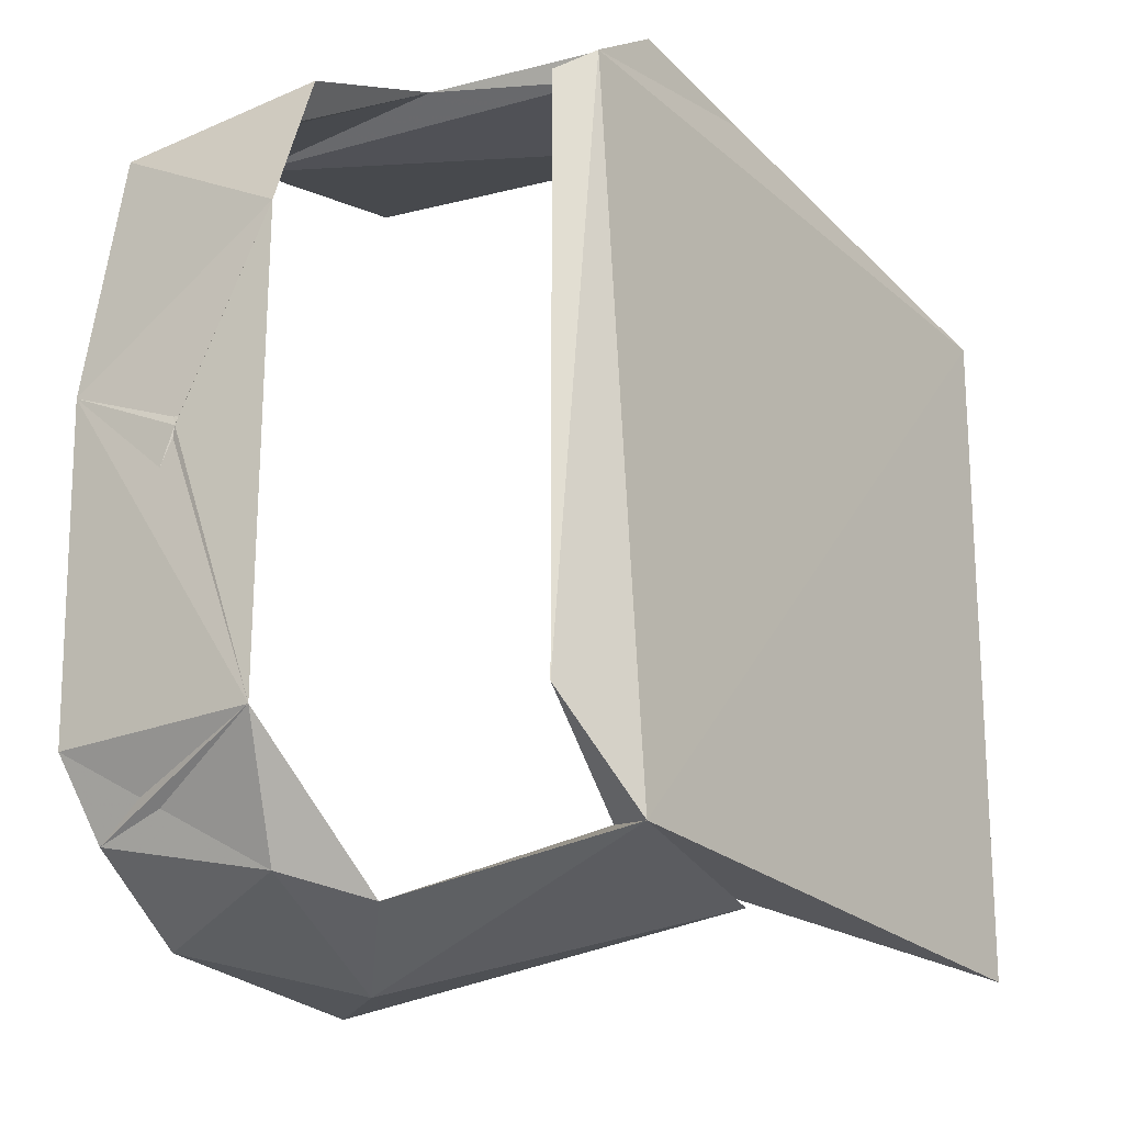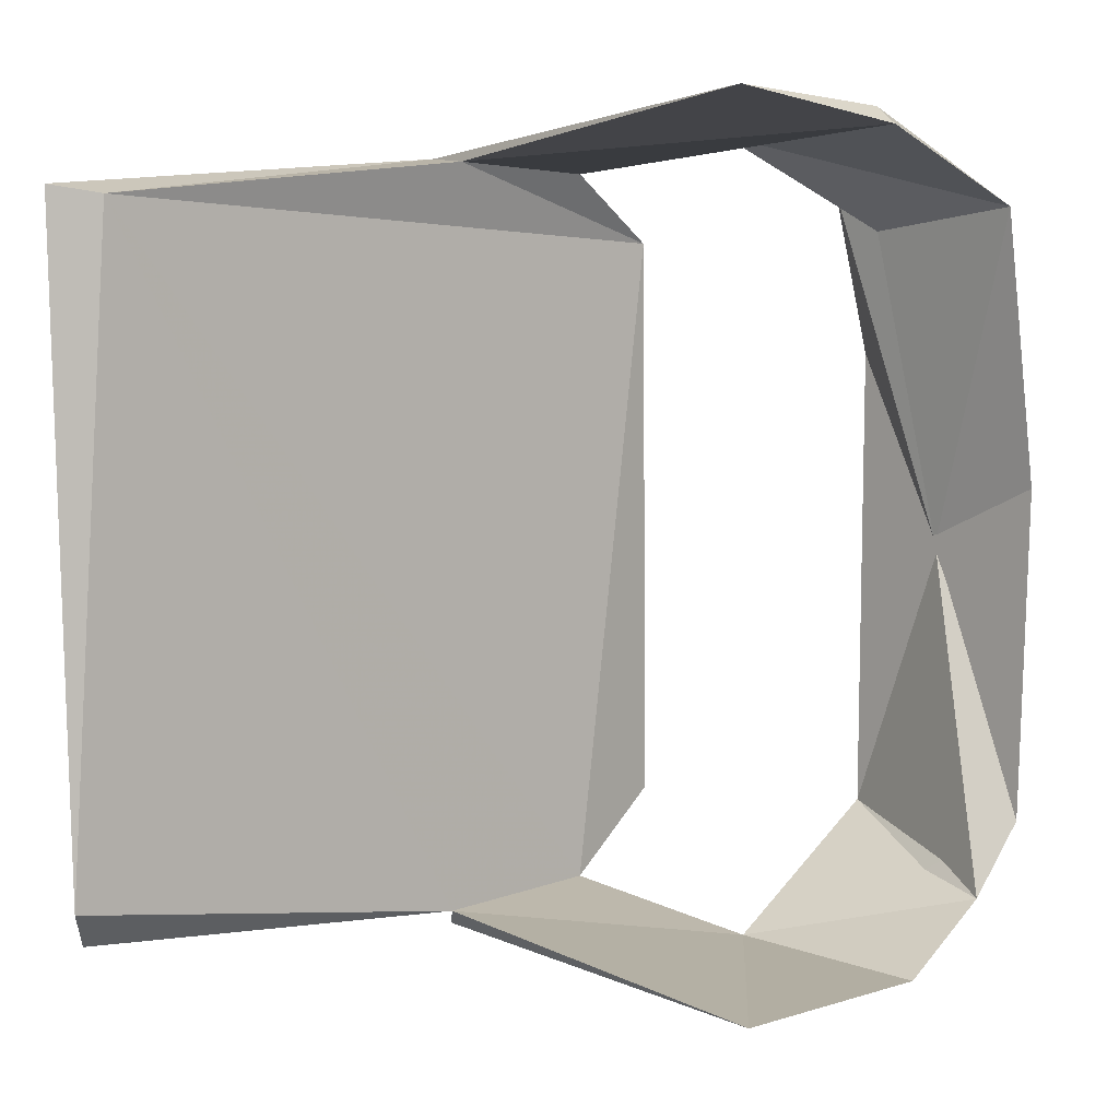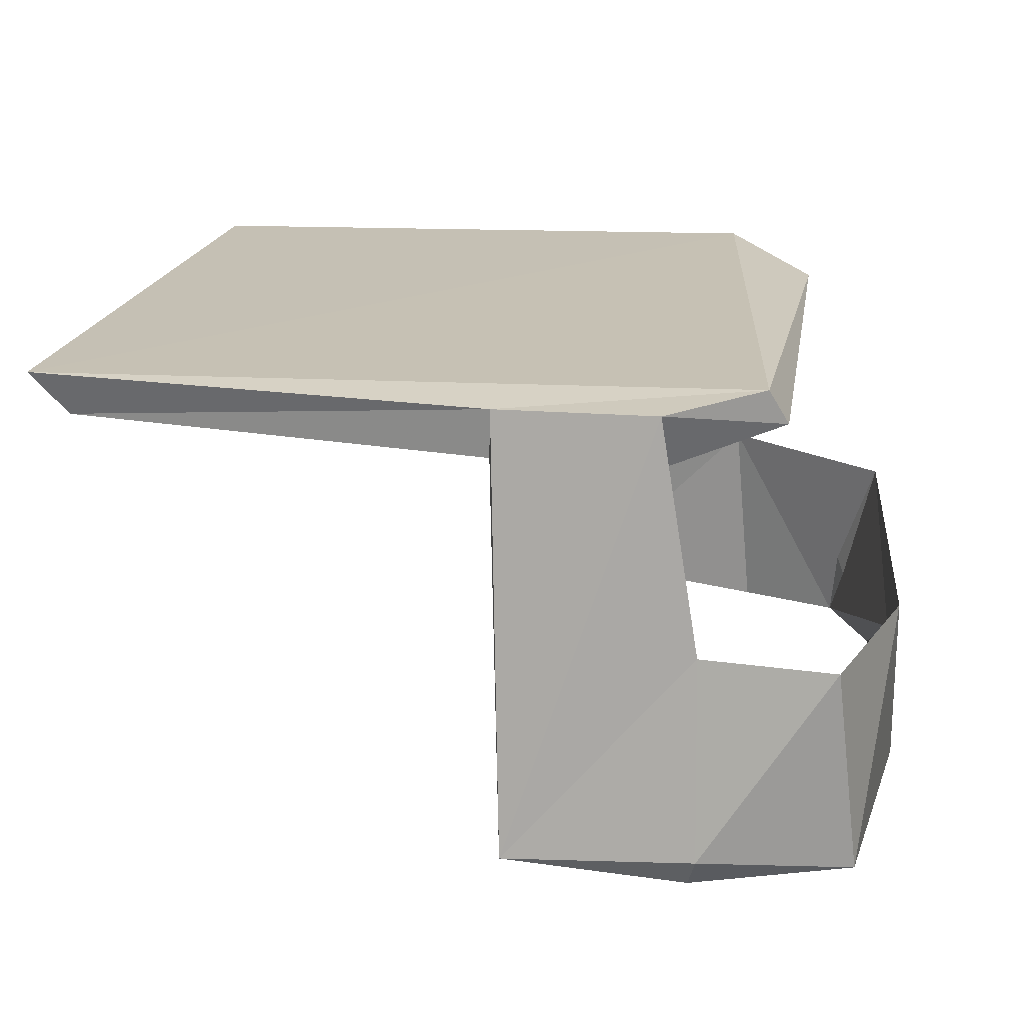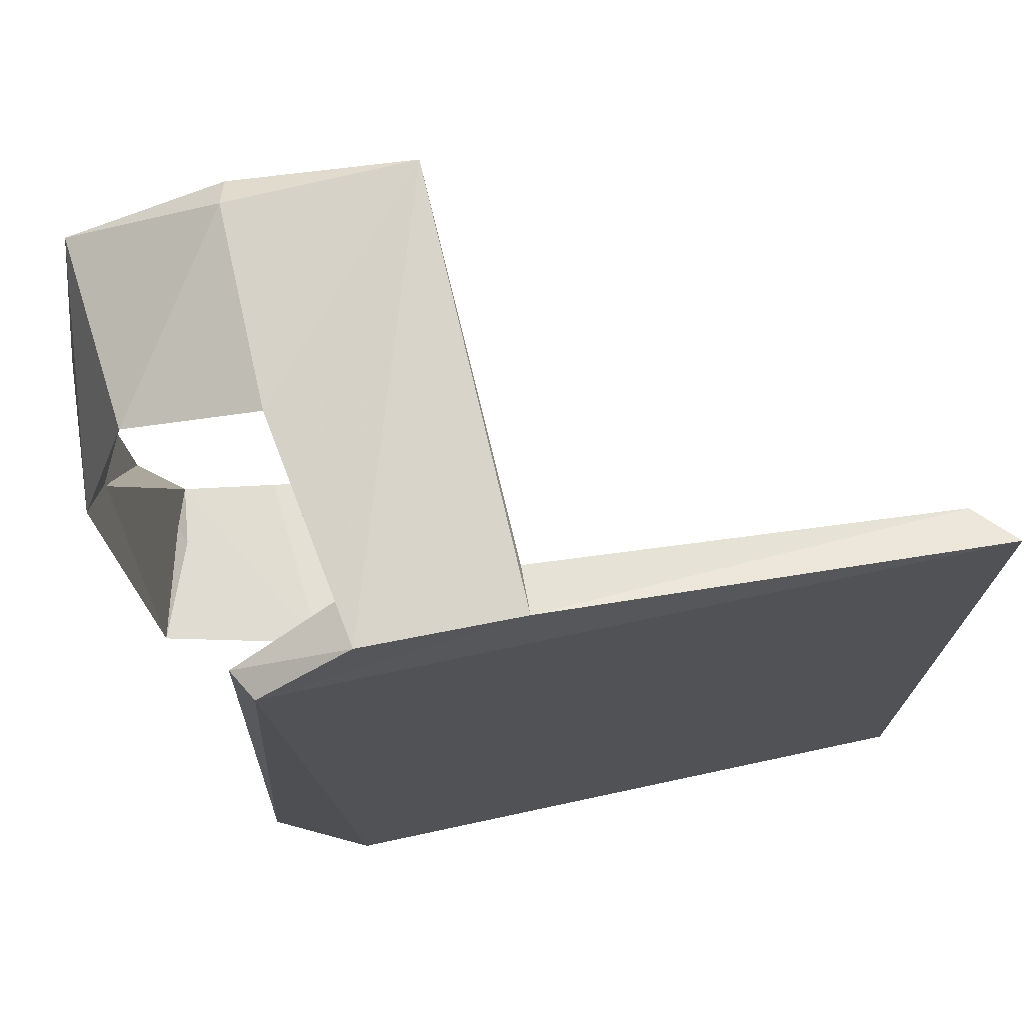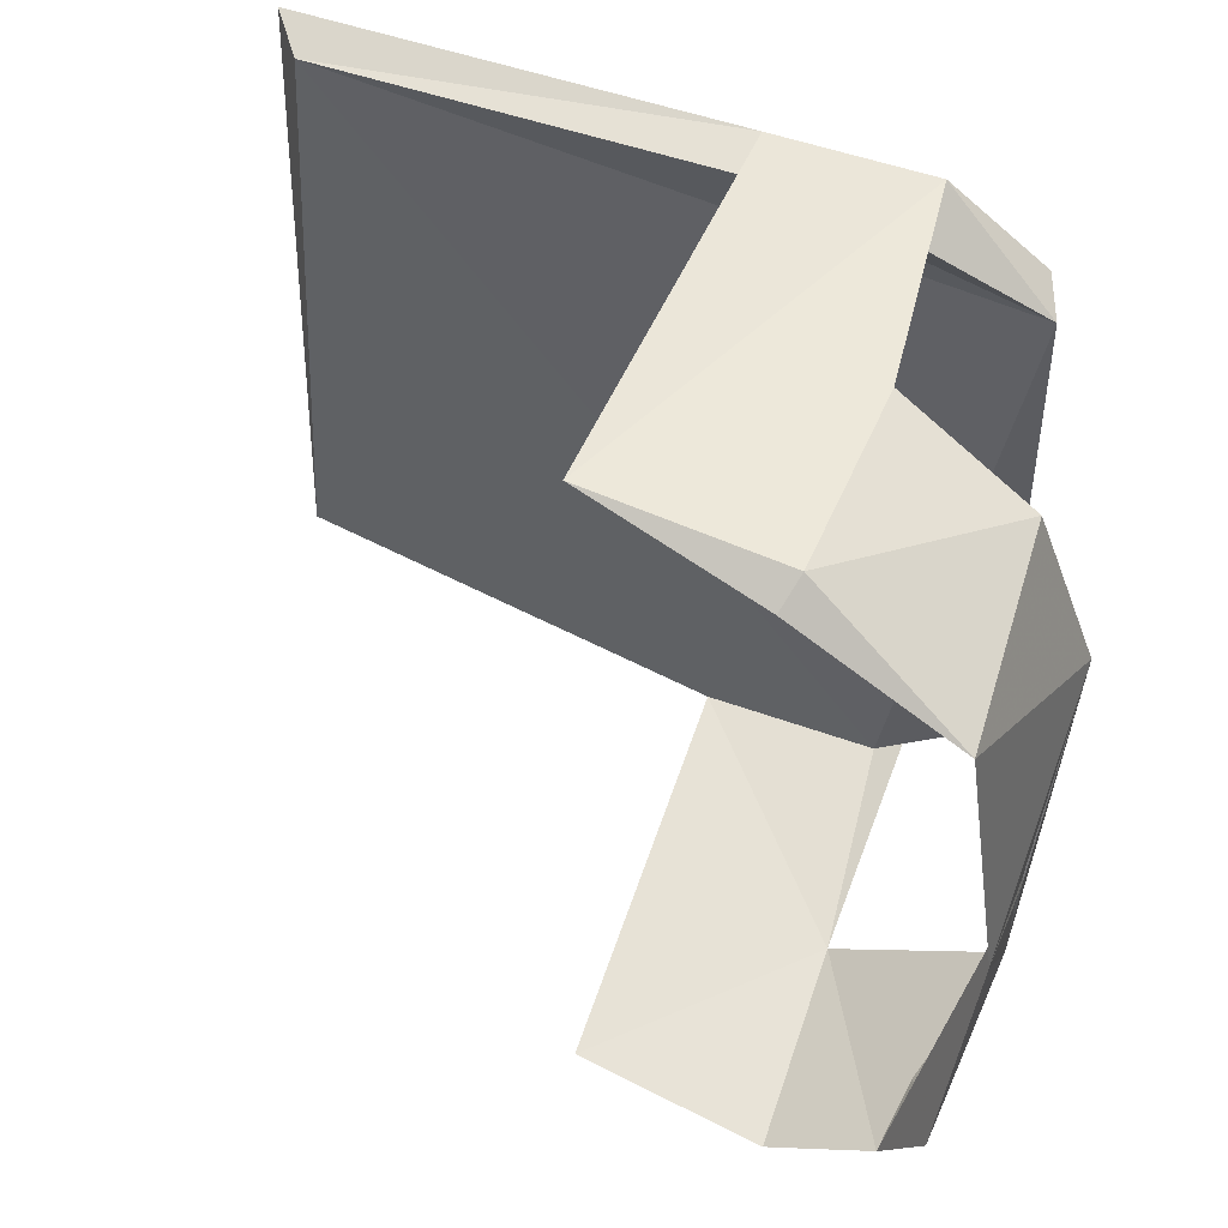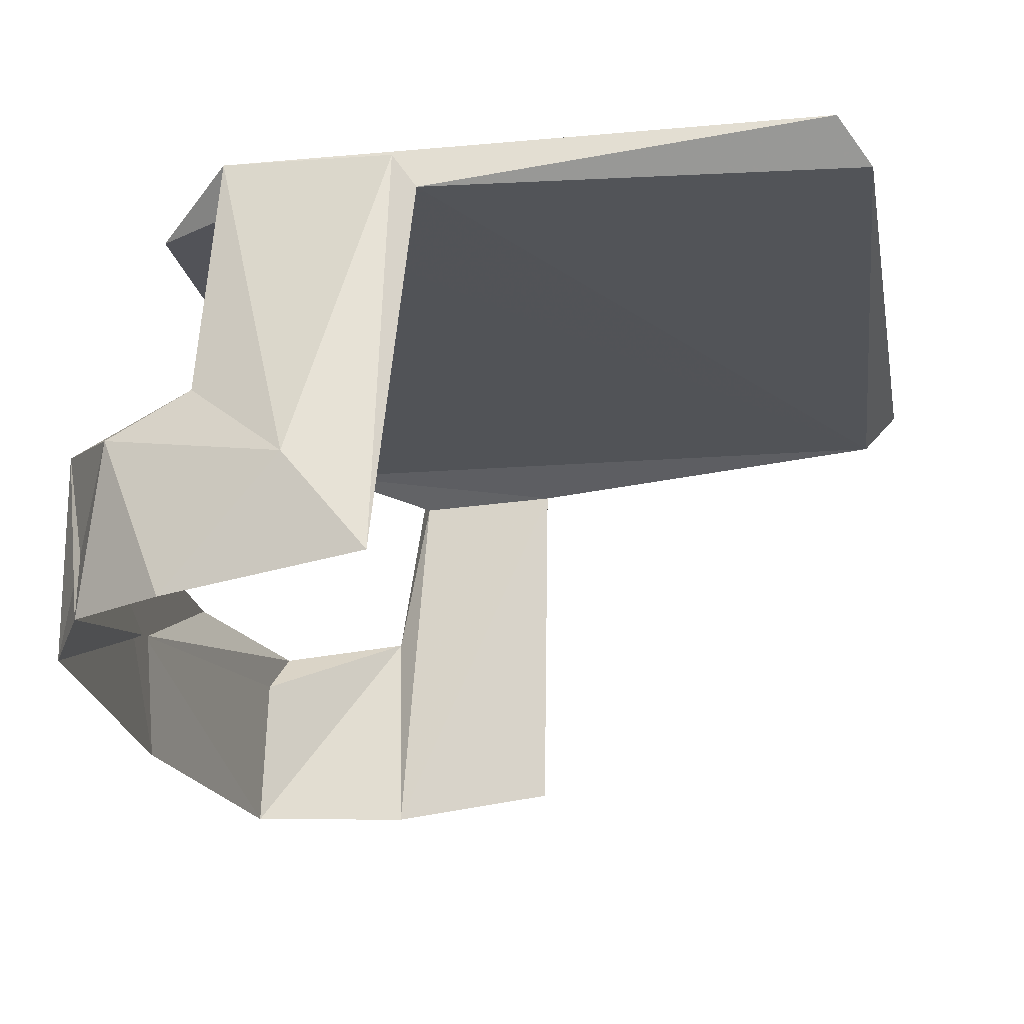
<metadata>
{"format":"obj","ext":"obj","renderer":"f3d","projection":"perspective","resolution":1024,"background":"white","views":[{"elev":-26.1,"azim":-54.7,"up":"+Y"},{"elev":5.5,"azim":138.5,"up":"+Y"},{"elev":18.5,"azim":-172.6,"up":"+Z"},{"elev":70.8,"azim":-11.6,"up":"+Y"},{"elev":54.6,"azim":-156.6,"up":"+Y"},{"elev":-22.9,"azim":11.1,"up":"+Z"}]}
</metadata>
<code>
v -280.2 -282.6 176.6
v -266.1 124.2 178
v -286.9 119 153.9
v -515.2 -294.5 150.9
v -629.2 -295.3 177.7
v -520.7 145.8 172.7
v -674.3 99.02 156.8
v -262.8 -259 155.4
v -681.7 -241.8 161.8
v -663.3 108.6 177.7
v -607.5 138.7 141
v -609.8 150.5 173.4
v -527 -306.1 166.2
v -617.1 -288.2 151.6
v -577.2 -329.9 -21.68
v -631.6 157.4 43.83
v -520 143.3 145.4
v -629.5 157.9 -86.61
v -531.7 -320.8 -77.58
v -634 168.4 -69.34
v -719.9 116 -92.64
v -529 174.8 -69.94
v -713.4 104 -0.2558
v -646.8 -312.1 -91.83
v -706.5 -275.5 -87.31
v -636.5 -306.4 29.98
v -706.9 127.4 26.88
v -743.6 -42.77 -92.2
v -686.9 -300.7 6.373
v -732.3 -237.4 27.71
v -732.1 -232.8 -94.48
v -740.5 32.38 32.37
v -740.4 -78.6 -24.15
g
f 2 3 8
f 7 11 12
f 6 17 3
f 5 9 10
f 3 7 14
f 7 9 14
f 7 10 9
f 8 3 4
f 26 5 15
f 19 15 13
f 18 21 16
f 16 21 23
f 22 12 16
f 14 26 4
f 22 20 18
f 16 27 20
f 27 21 20
f 22 16 20
f 23 21 33
f 27 32 21
f 29 15 24
f 18 20 21
f 26 15 29
f 32 33 30
f 25 33 31
f 29 30 26
f 33 25 30
f 27 16 23
f 30 31 28
f 10 7 12
f 1 8 4
f 4 5 1
f 4 13 5
f 14 9 5
f 10 6 2
f 11 7 17
f 17 7 3
f 8 1 2
f 2 6 3
f 4 3 14
f 5 10 2
f 5 2 1
f 12 6 10
f 13 4 19
f 26 14 5
f 15 5 13
f 12 11 16
f 6 22 17
f 22 6 12
f 18 16 11
f 19 24 15
f 26 19 4
f 26 24 19
f 11 17 18
f 18 17 22
f 23 33 27
f 26 25 24
f 28 31 33
f 30 25 26
f 29 25 31
f 31 30 29
f 25 29 24
f 27 33 32
f 33 21 28
f 28 32 30
f 28 21 32

</code>
